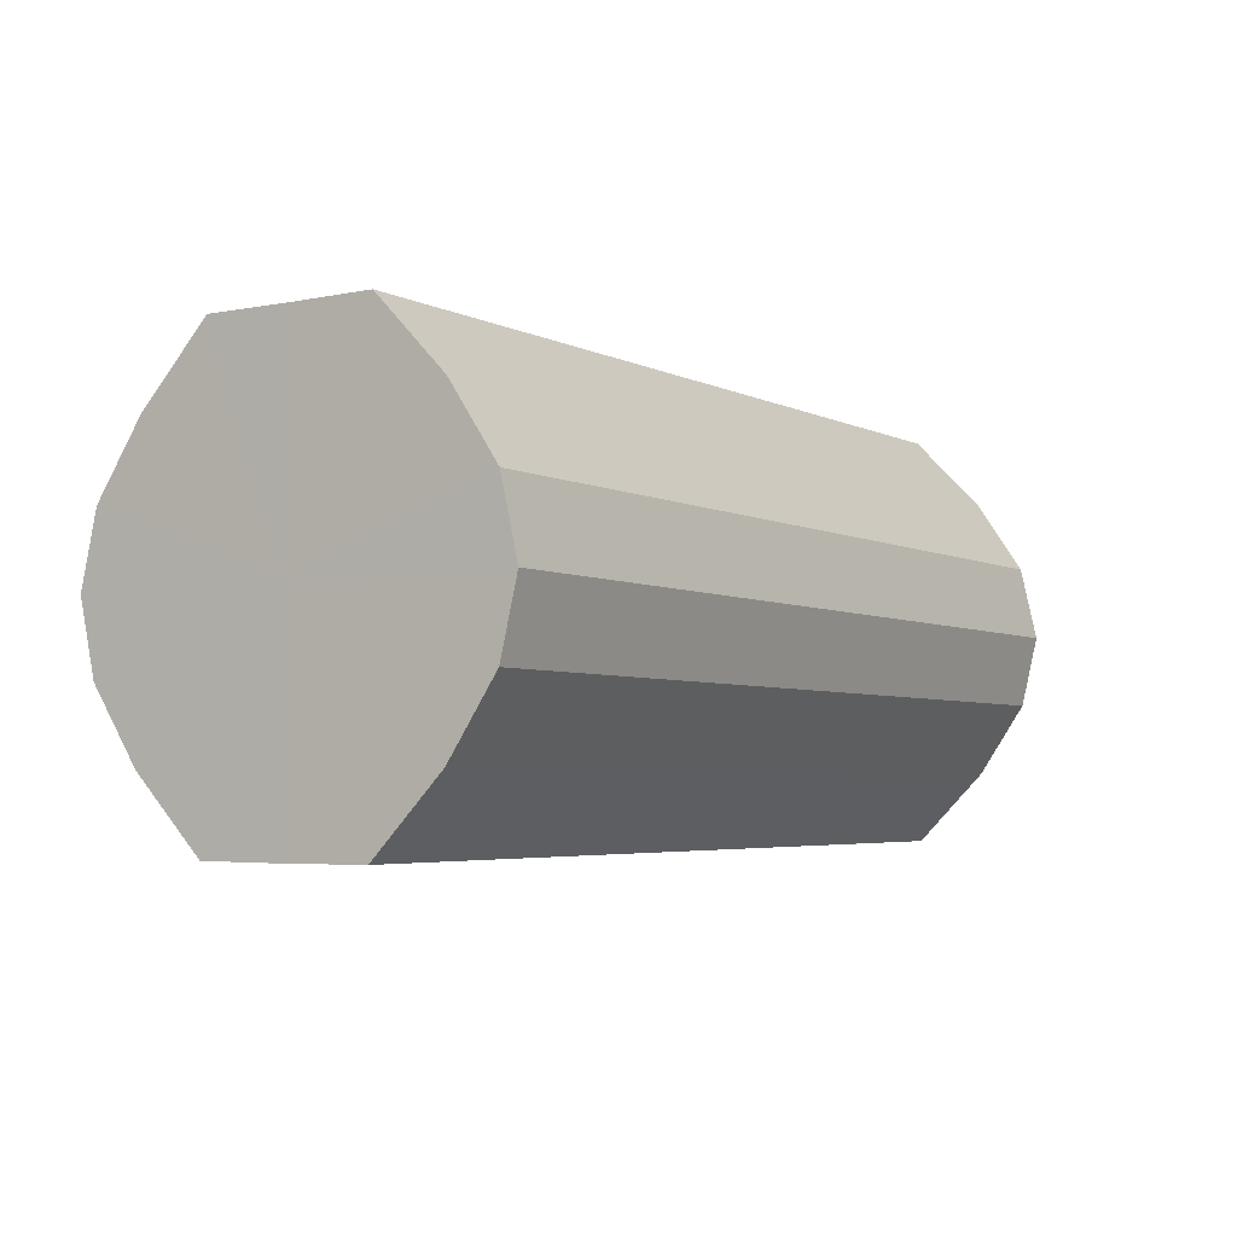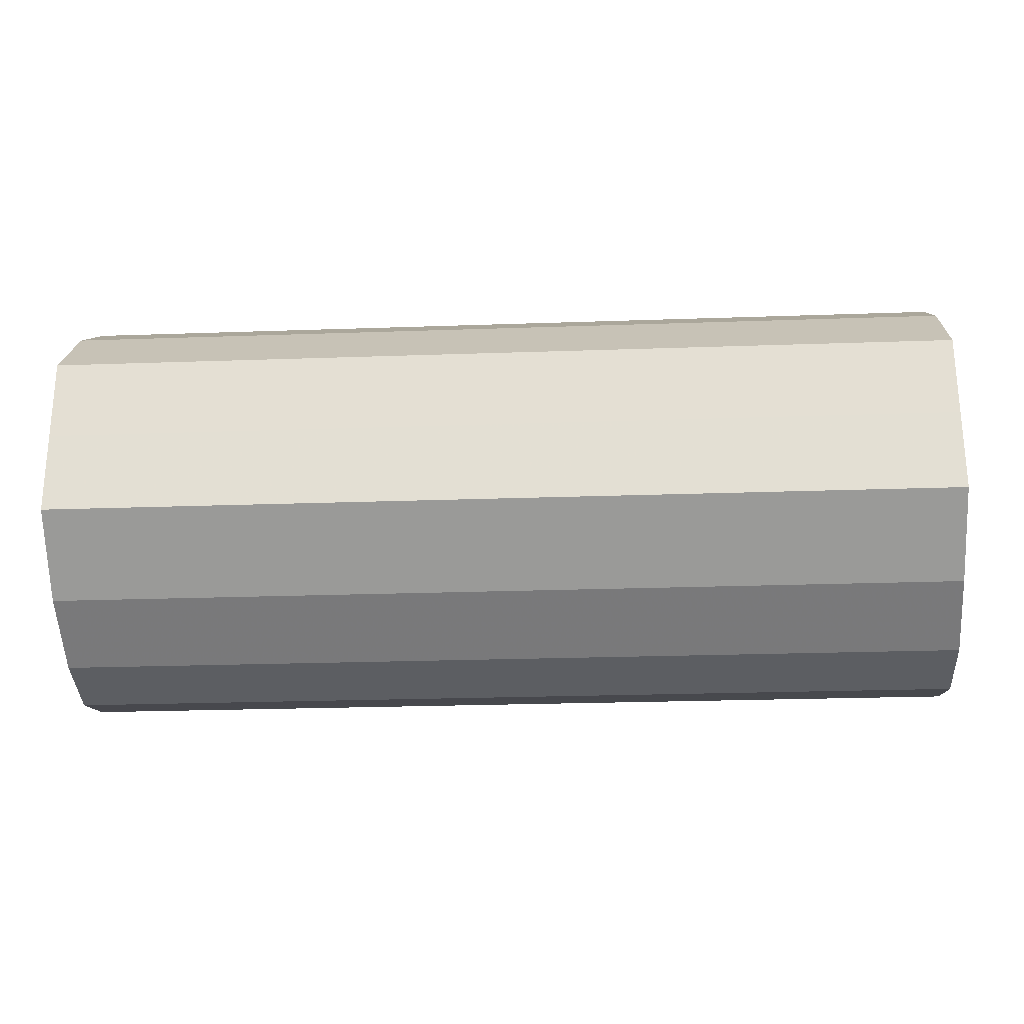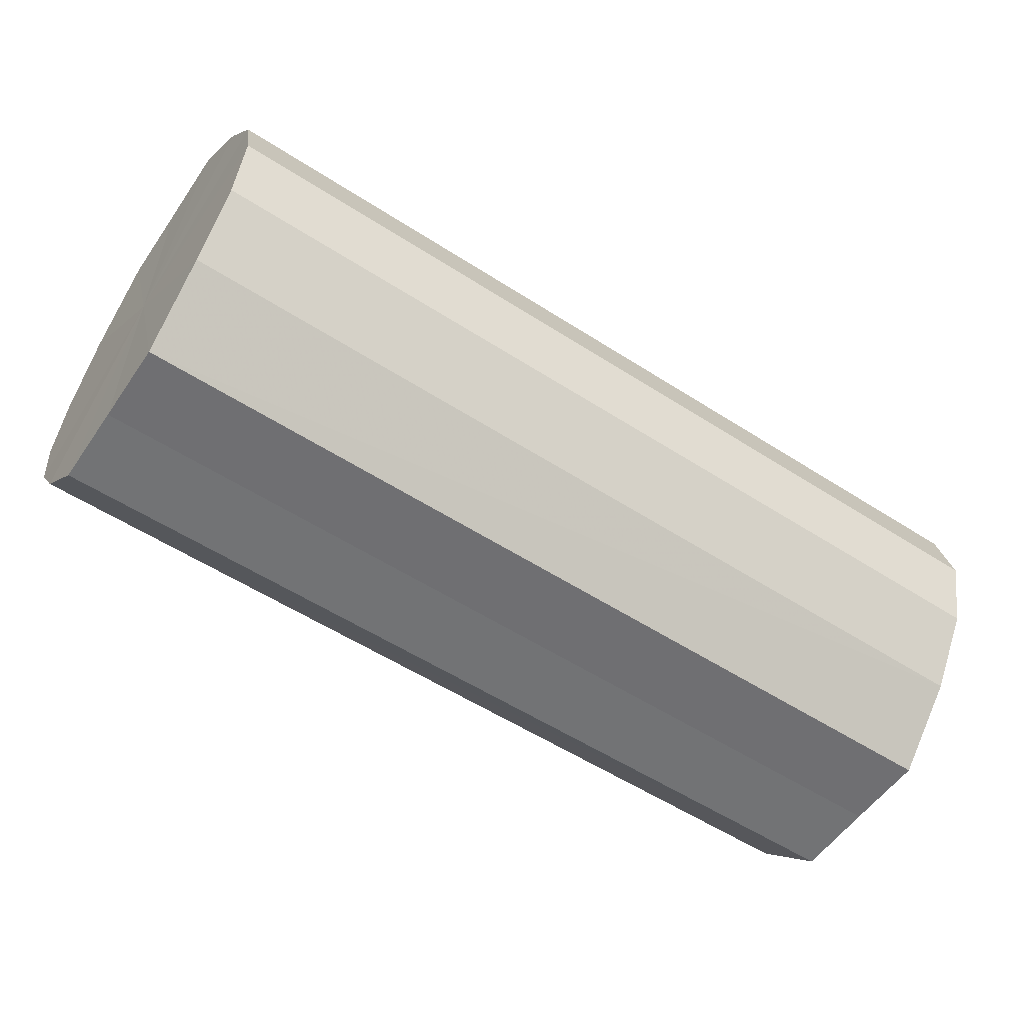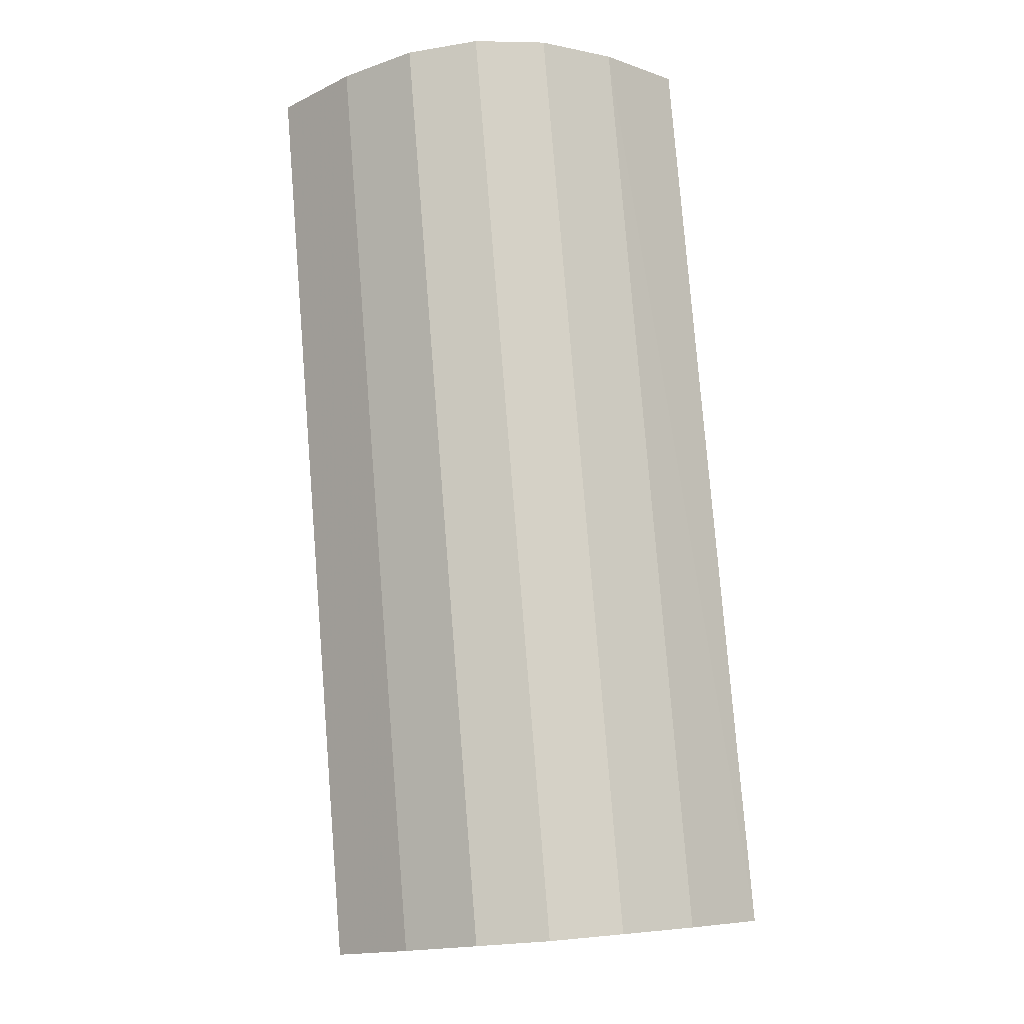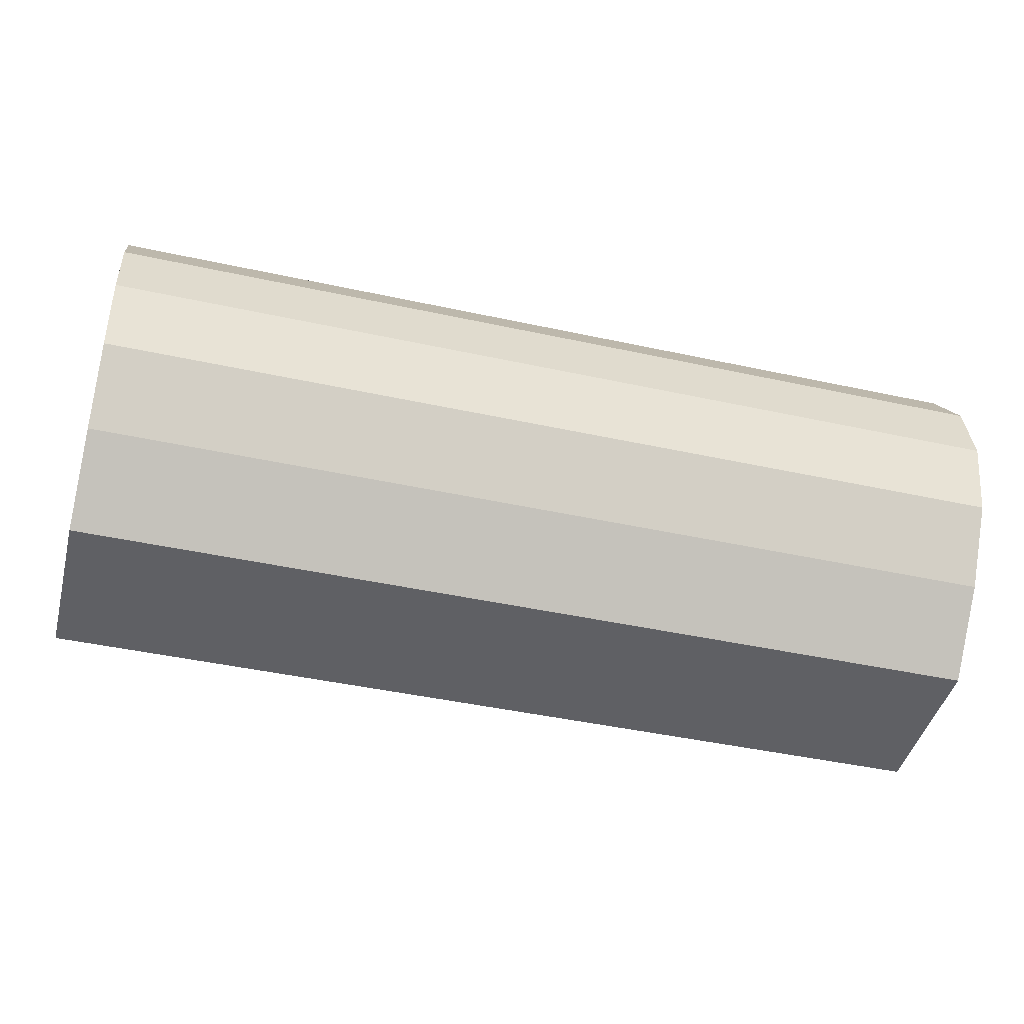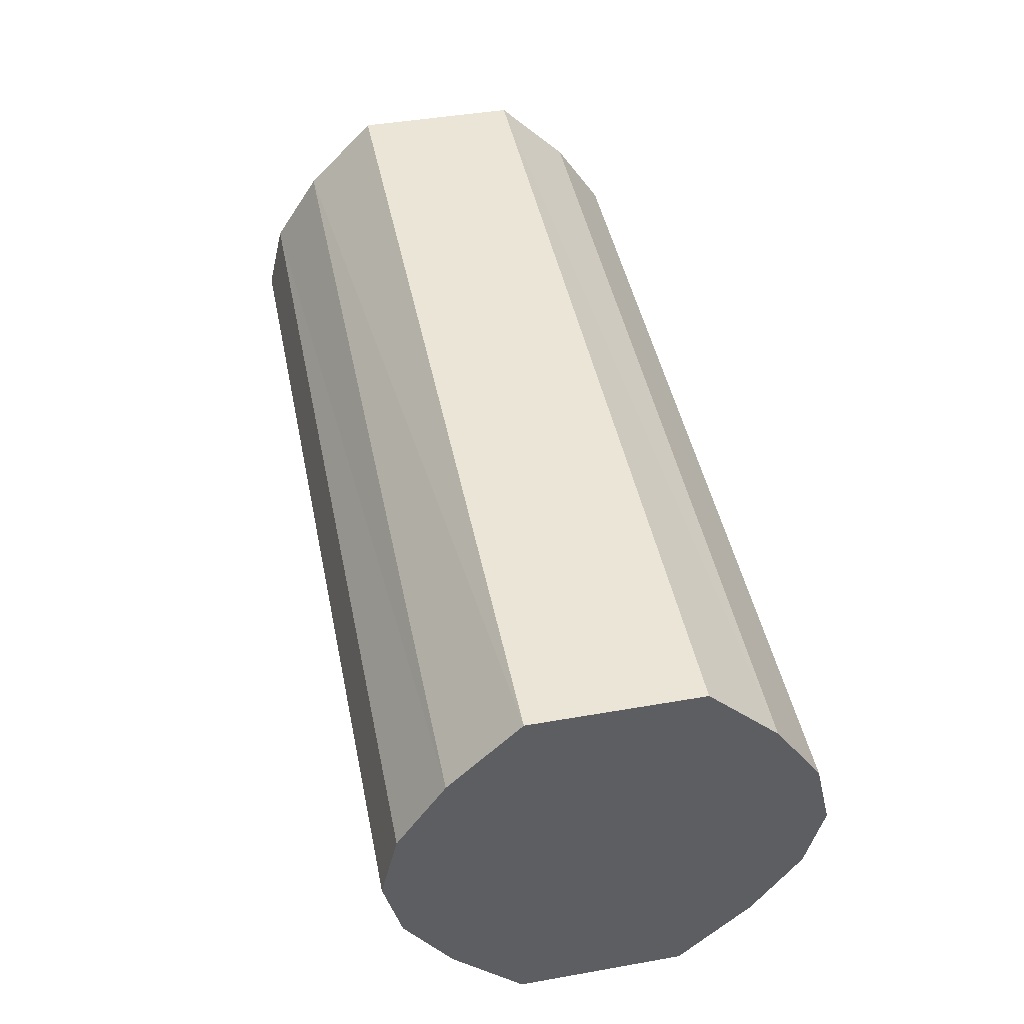
<metadata>
{"format":"obj","ext":"obj","renderer":"f3d","projection":"perspective","resolution":1024,"background":"white","views":[{"elev":-4.2,"azim":123.1,"up":"+Y"},{"elev":-24.8,"azim":-176.7,"up":"+Z"},{"elev":-55.3,"azim":-34.2,"up":"+Y"},{"elev":78.9,"azim":85.4,"up":"+Z"},{"elev":-44.1,"azim":165.6,"up":"+Y"},{"elev":45.6,"azim":78.6,"up":"+Y"}]}
</metadata>
<code>
o 27341
v 2224 1886 22.44
v 2224 1886 22.44
v 2224 1886 22.44
v 2224 1886 22.43
v 2224 1886 22.44
v 2224 1886 22.44
v 2224 1886 22.44
v 2224 1886 22.42
v 2224 1886 22.43
v 2224 1886 22.43
v 2224 1886 22.43
v 2224 1886 22.41
v 2224 1886 22.42
v 2224 1886 22.42
v 2224 1886 22.42
v 2224 1886 22.4
v 2224 1886 22.41
v 2224 1886 22.41
v 2224 1886 22.41
v 2224 1886 22.39
v 2224 1886 22.4
v 2224 1886 22.4
v 2224 1886 22.4
v 2224 1886 22.39
v 2224 1886 22.39
v 2224 1886 22.39
v 2224 1886 22.39
v 2224 1886 22.38
v 2224 1886 22.39
v 2224 1886 22.39
v 2224 1886 22.39
v 2224 1886 22.38
v 2224 1886 22.44
v 2224 1886 22.44
v 2224 1886 22.44
v 2224 1886 22.43
v 2224 1886 22.43
v 2224 1886 22.44
v 2224 1886 22.44
v 2224 1886 22.43
v 2224 1886 22.44
v 2224 1886 22.42
v 2224 1886 22.42
v 2224 1886 22.42
v 2224 1886 22.43
v 2224 1886 22.41
v 2224 1886 22.42
v 2224 1886 22.41
v 2224 1886 22.41
v 2224 1886 22.4
v 2224 1886 22.41
v 2224 1886 22.39
v 2224 1886 22.4
v 2224 1886 22.4
v 2224 1886 22.4
v 2224 1886 22.39
v 2224 1886 22.39
v 2224 1886 22.38
v 2224 1886 22.39
v 2224 1886 22.39
v 2224 1886 22.39
v 2224 1886 22.39
v 2224 1886 22.38
v 2224 1886 22.39
v 2224 1886 22.41
v 2224 1886 22.44
v 2224 1886 22.44
v 2224 1886 22.43
v 2224 1886 22.44
v 2224 1886 22.42
v 2224 1886 22.43
v 2224 1886 22.41
v 2224 1886 22.42
v 2224 1886 22.4
v 2224 1886 22.41
v 2224 1886 22.39
v 2224 1886 22.4
v 2224 1886 22.39
v 2224 1886 22.39
v 2224 1886 22.38
v 2224 1886 22.39
v 2224 1886 22.41
v 2224 1886 22.44
v 2224 1886 22.44
v 2224 1886 22.44
v 2224 1886 22.43
v 2224 1886 22.43
v 2224 1886 22.42
v 2224 1886 22.42
v 2224 1886 22.41
v 2224 1886 22.41
v 2224 1886 22.4
v 2224 1886 22.4
v 2224 1886 22.39
v 2224 1886 22.39
v 2224 1886 22.39
v 2224 1886 22.39
v 2224 1886 22.38
f 1 2 3
f 2 4 5
f 6 1 7
f 4 8 9
f 10 6 11
f 8 12 13
f 14 10 15
f 12 16 17
f 18 14 19
f 16 20 21
f 22 18 23
f 20 24 25
f 26 22 27
f 24 28 29
f 30 26 31
f 28 30 32
f 33 34 35
f 35 36 37
f 38 39 33
f 40 41 38
f 37 42 43
f 44 45 40
f 46 47 44
f 43 48 49
f 50 51 46
f 52 53 50
f 49 54 55
f 56 57 52
f 58 59 56
f 55 60 61
f 62 63 58
f 61 64 62
f 65 66 67
f 65 68 66
f 65 67 69
f 65 70 68
f 65 69 71
f 65 72 70
f 65 71 73
f 65 74 72
f 65 73 75
f 65 76 74
f 65 75 77
f 65 78 76
f 65 77 79
f 65 80 78
f 65 79 81
f 65 81 80
f 82 83 84
f 82 85 83
f 82 84 86
f 82 87 85
f 82 86 88
f 82 89 87
f 82 88 90
f 82 91 89
f 82 90 92
f 82 93 91
f 82 92 94
f 82 95 93
f 82 94 96
f 82 97 95
f 82 96 98
f 82 98 97

</code>
